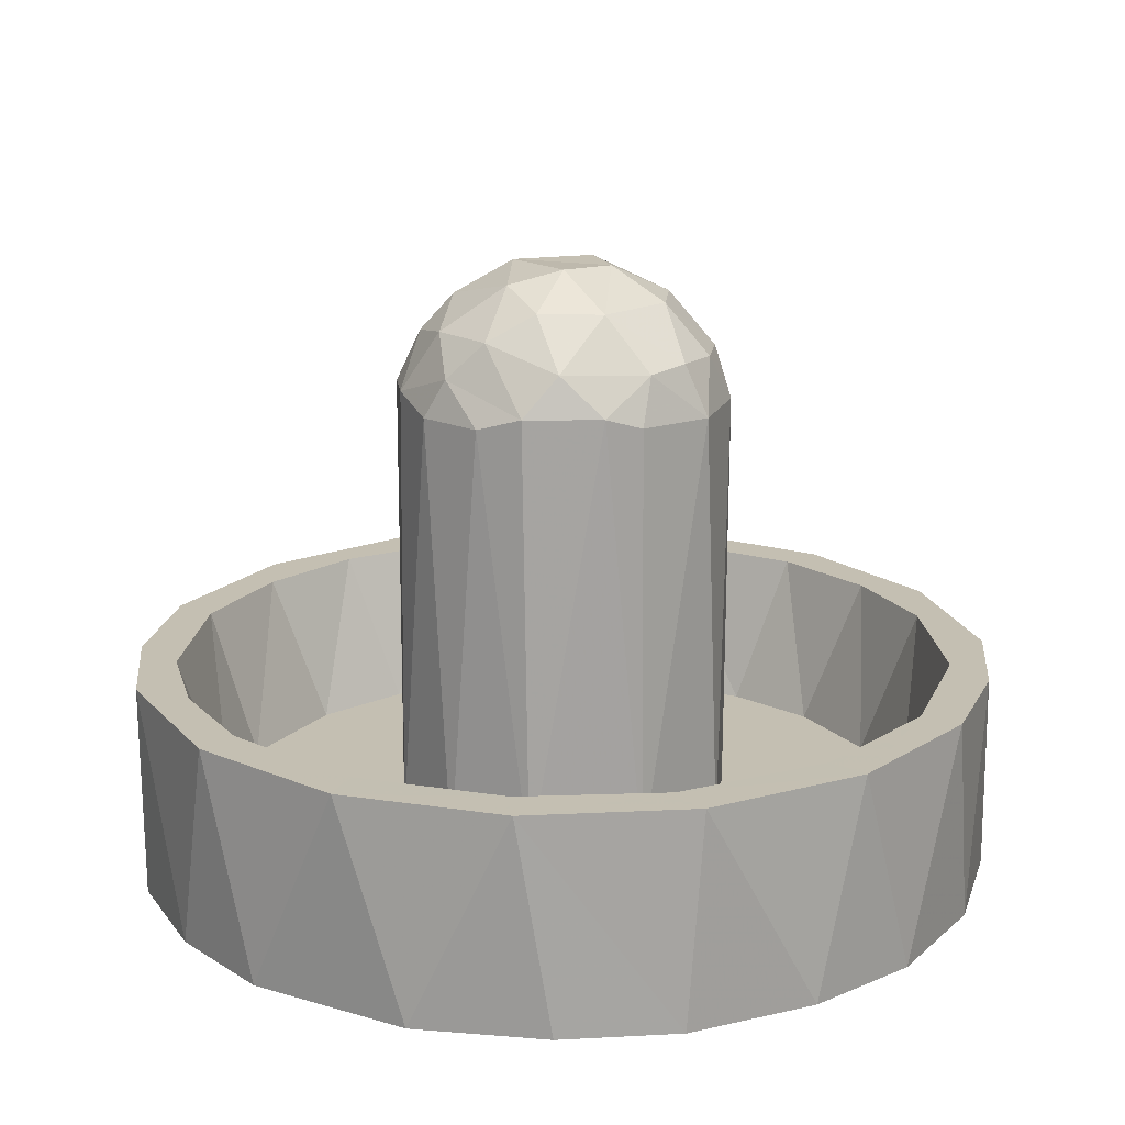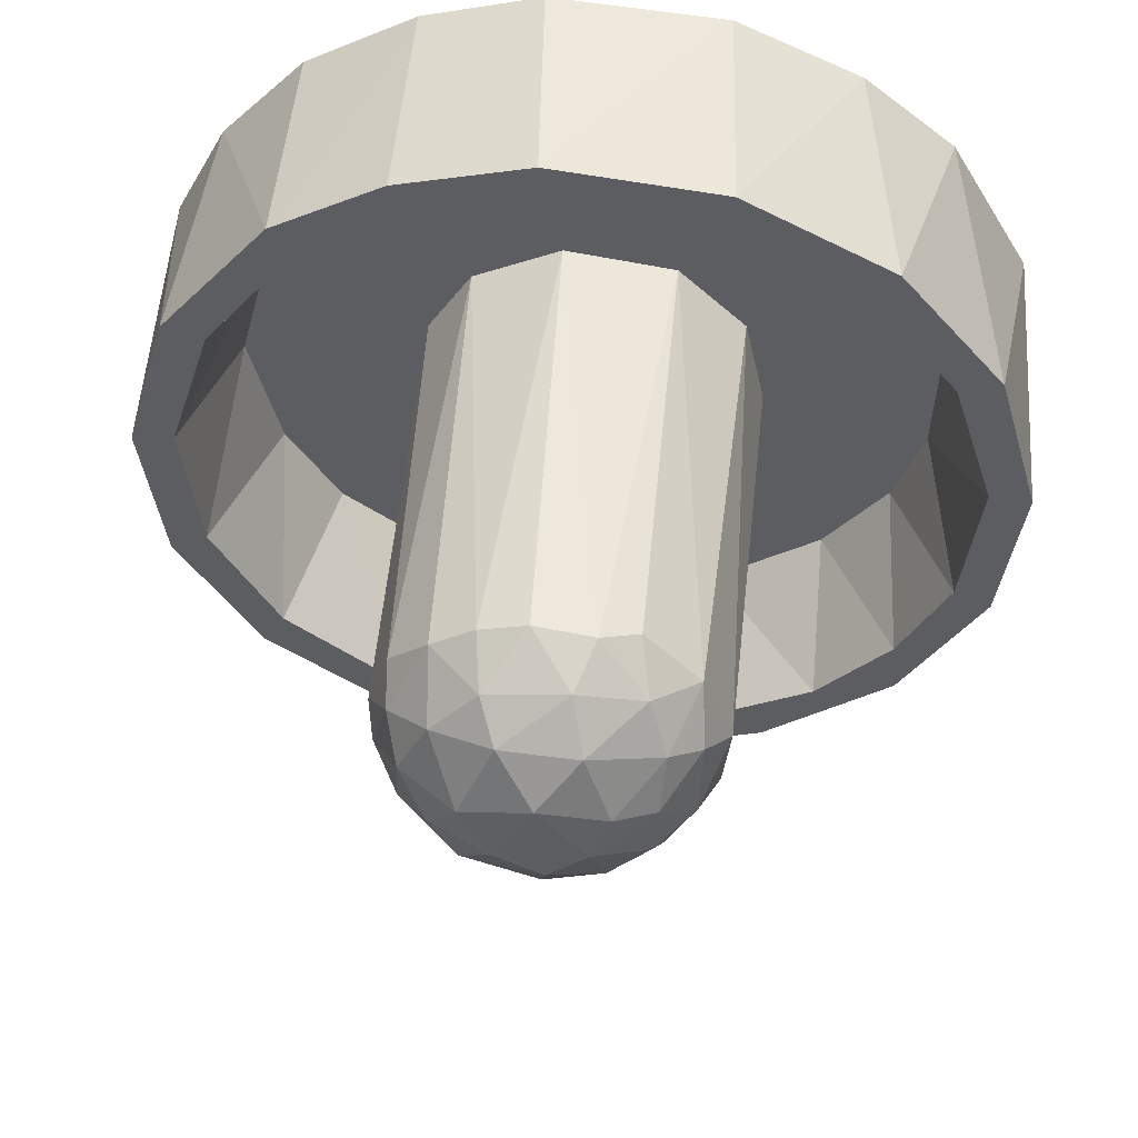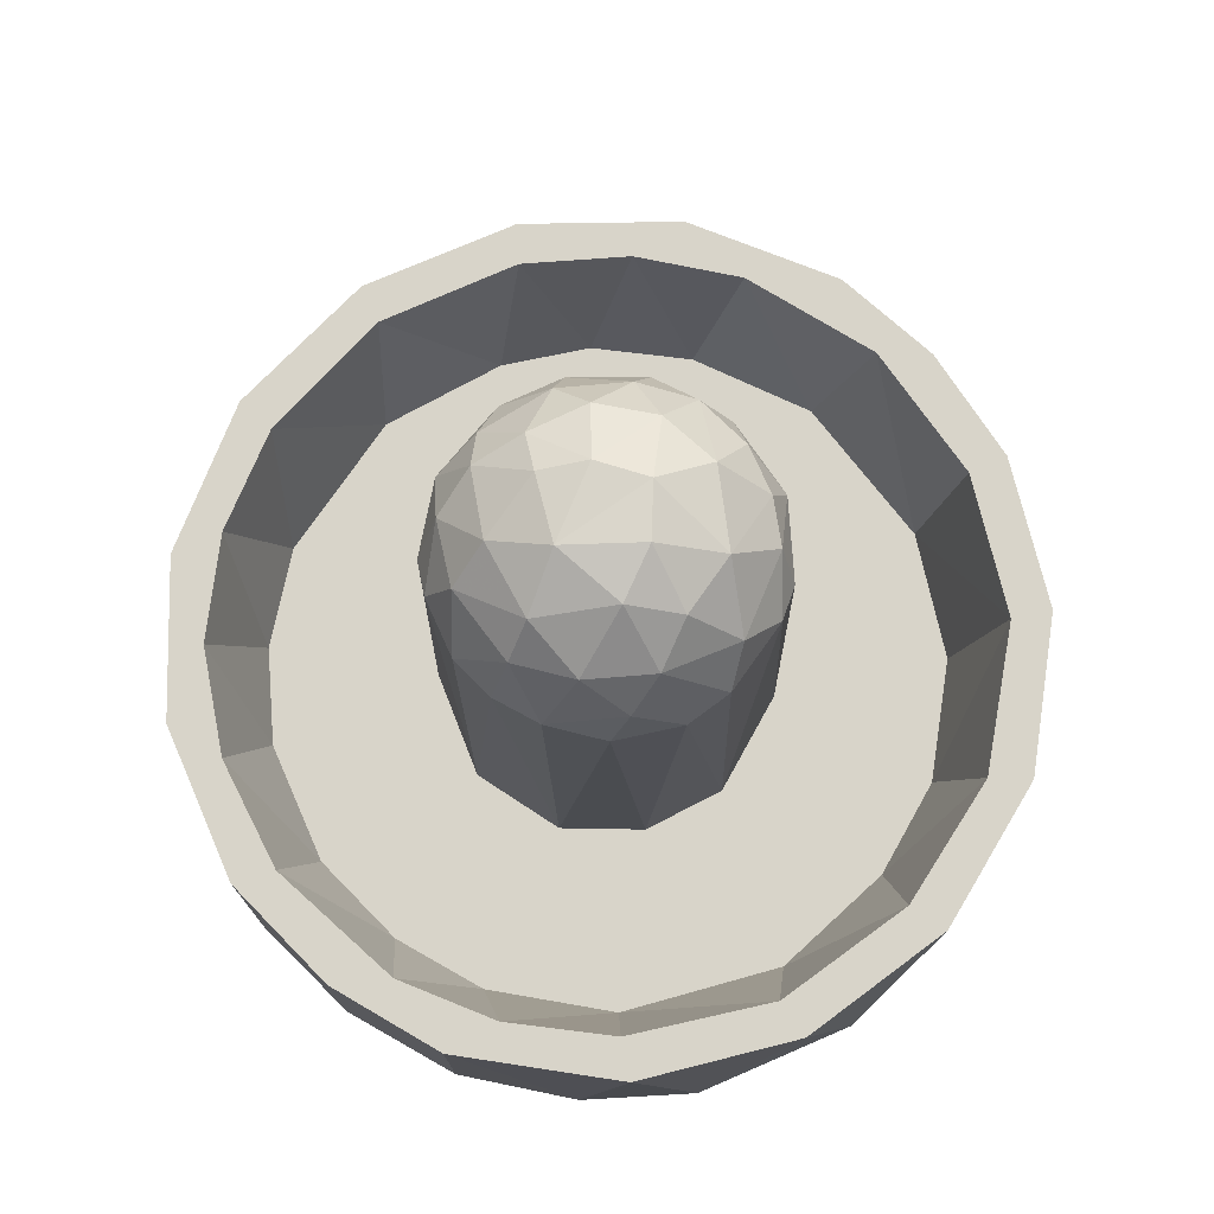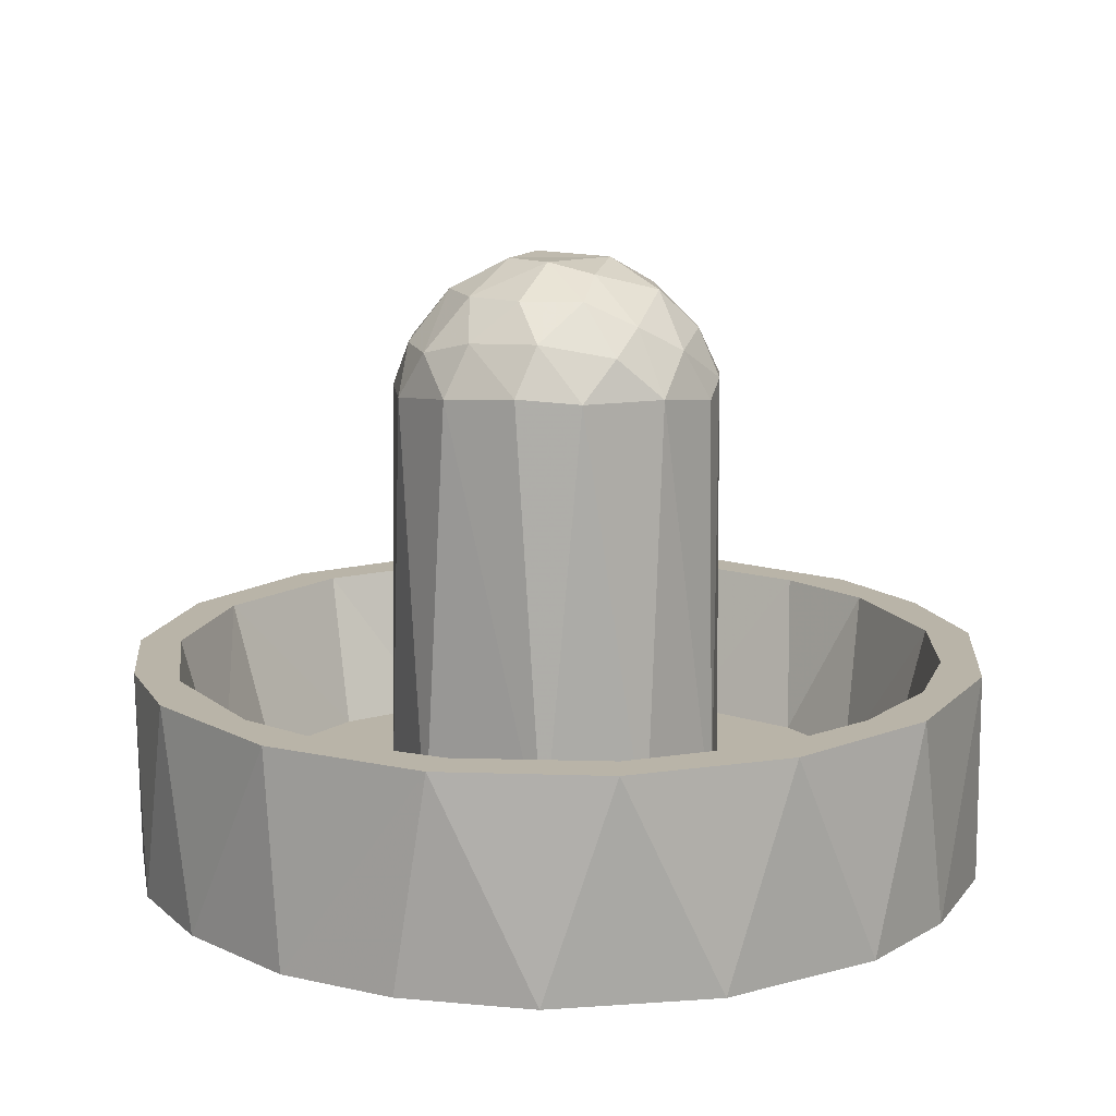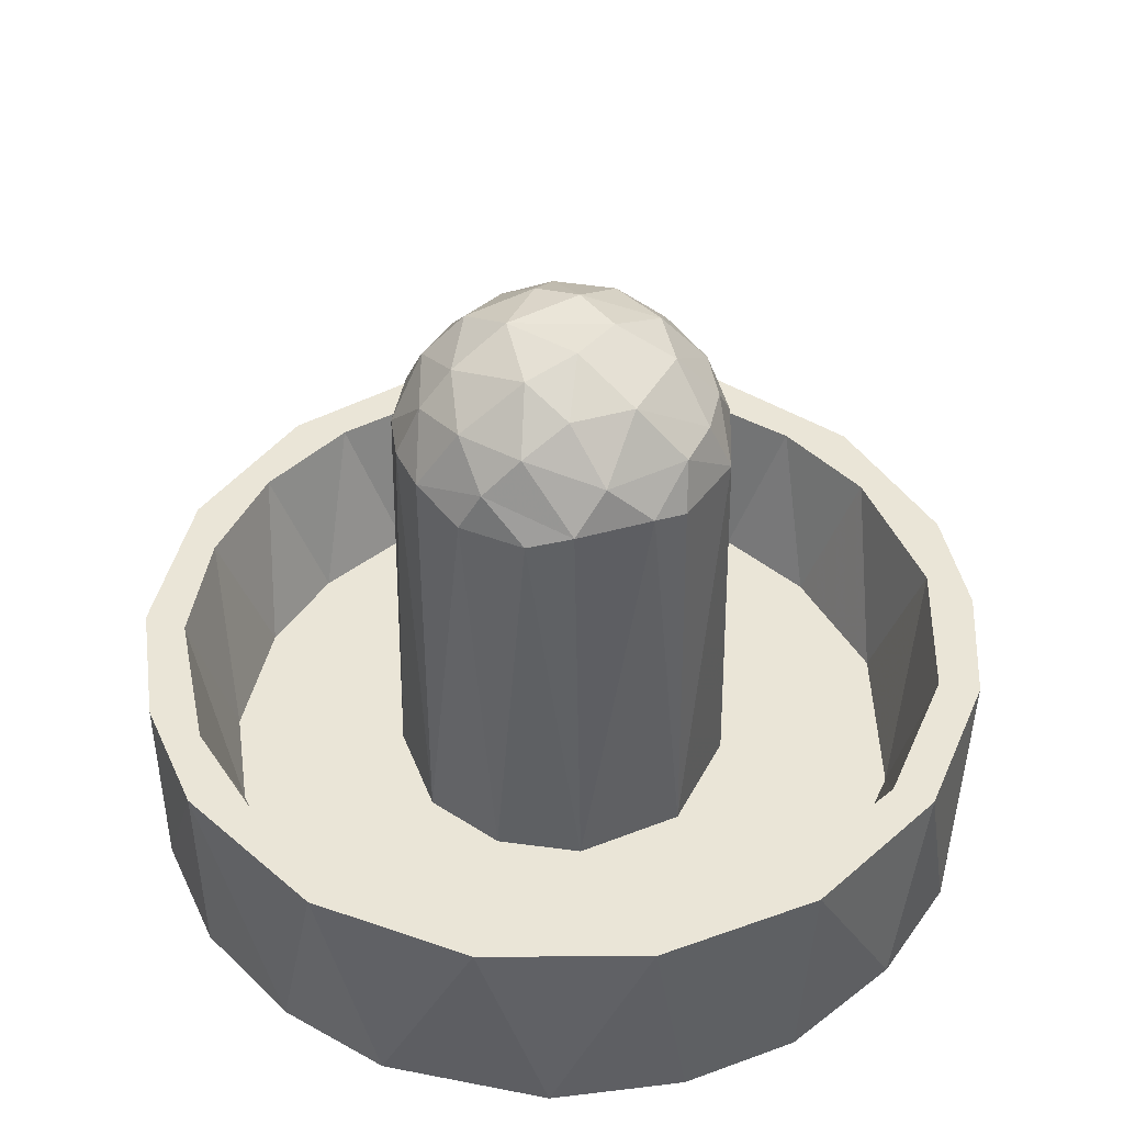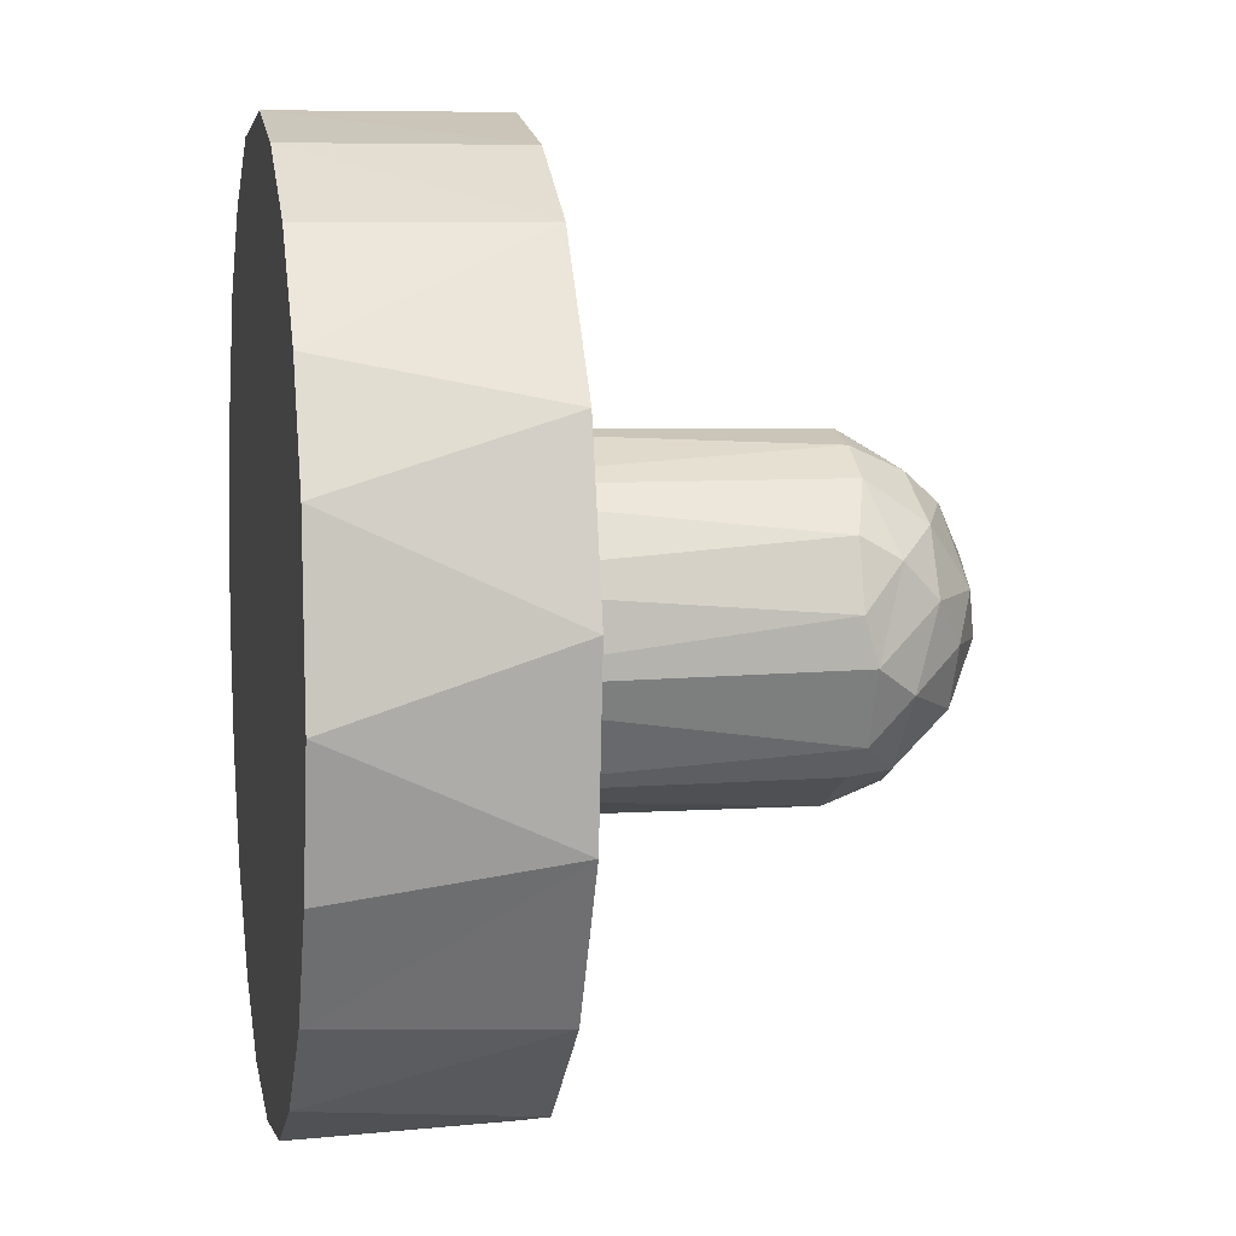
<metadata>
{"format":"obj","ext":"obj","renderer":"f3d","projection":"perspective","resolution":1024,"background":"white","views":[{"elev":17.6,"azim":113.6,"up":"+Y"},{"elev":52.6,"azim":-174.7,"up":"+Z"},{"elev":75.2,"azim":60.0,"up":"+Y"},{"elev":13.2,"azim":-92.5,"up":"+Y"},{"elev":44.2,"azim":96.3,"up":"+Y"},{"elev":6.1,"azim":79.2,"up":"+Z"}]}
</metadata>
<code>
o Mesh_Cylinder
v 0.7651 0.55 -0.6506
v 0.9558 0.55 -0.3083
v 0.7874 0.05 -0.6234
v 0.8136 0.1837 0
v 0.8668 0.55 -0.2629
v 0.7447 0.1837 -0.3085
v 0.7152 0.1837 0.3823
v 0.9044 0.55 0.08908
v 0.381 0.1837 -0.7128
v 0.6167 0.1837 -0.5244
v 0.4284 0.55 -0.8015
v -1.001 0.55 0.0809
v -0.9558 0.05 0.3084
v -0.8939 0.55 0.4578
v -0.6347 0.1837 0.5025
v -0.7988 0.55 0.427
v -0.6387 0.55 0.6387
v 0.1159 0.05 0.9976
v 0.9558 0.05 0.3084
v 0.8315 0.05 0.5556
v 0.8939 0.55 0.4578
v 1.001 0.55 0.0809
v -0.7651 0.05 0.6507
v -0.6507 0.55 0.7651
v -0.2638 0.55 -0.8696
v -0.4578 0.55 -0.8939
v -0.5746 0.55 -0.7002
v -0.427 0.55 0.7988
v -0.4478 0.1837 0.6702
v 0.3084 0.05 -0.9558
v -0.3083 0.05 -0.9558
v 0 0.05 -1
v 0.3873 0.1837 -0.08711
v 0.3777 0.1837 0.1146
v -0.2346 0.1837 0.7735
v -0.1762 0.55 0.8859
v 0.06521 0.1837 0.8069
v 0.07949 0.1837 -0.8071
v 0.08879 0.55 -0.9014
v -0.2458 0.1837 -0.3173
v 0.009876 0.1837 -0.3969
v -0.3114 0.1837 -0.7517
v -0.7874 0.05 -0.6234
v -0.9239 0.05 -0.3827
v -0.9558 0.55 -0.3083
v 0.2536 0.1837 -0.3091
v 0.4416 0.55 0.7924
v 0.6387 0.55 0.6387
v 0.5128 0.1837 0.6248
v 0.9239 0.05 -0.3827
v -0.3083 0.55 0.9558
v 0.0809 0.55 1.001
v -0.8668 0.55 -0.2629
v -0.751 0.55 -0.5018
v -0.5556 0.05 -0.8315
v -0.7651 0.55 -0.6506
v -0.2746 0.05 0.966
v 0.7112 0.55 -0.5631
v -0.1951 0.55 -0.9808
v -0.9044 0.55 0.08908
v 0.3085 0.1837 0.7447
v 0.2737 0.1837 0.2876
v 0.06775 0.1837 0.3912
v 0.7988 0.55 0.427
v 0.6383 0.55 0.7778
v -0.798 0.1837 0.1587
v -0.7905 0.1837 -0.1572
v 0.4578 0.55 -0.8939
v 0.1047 0.55 0.9011
v 0.6362 0.05 0.7752
v 0.09829 0.55 -0.998
v -0.57 0.1837 -0.5699
v -0.1885 0.1837 0.3526
v -0.3481 0.1837 0.186
v -0.3981 0.1837 -0.05057
v 1.001 0.05 -0.0809
v 0.5556 0.05 -0.8315
v -0.5556 0.05 0.8315
v -0.7205 0.1837 -0.369
v -1.001 0.05 -0.0809
v 0.3827 0.05 0.9239
v 0.3827 0.55 0.9239
v 0.03743 1.203 0.38
v 0.1459 1.203 0.3523
v 0.128 1.323 0.299
v -0.08879 1.412 0.2273
v 0.08975 1.407 0.2318
v 0.004936 1.477 0.1211
v -0.1384 1.405 -0.2052
v -0.1641 1.282 -0.3097
v -0.2539 1.316 -0.2084
v 0.08583 1.293 -0.3328
v -0.000892 1.407 -0.2498
v 0.175 1.407 -0.1775
v -0.1161 1.173 -0.3686
v -0.03275 1.287 -0.3455
v 0.07231 1.172 -0.3838
v 0.233 1.348 0.1984
v 0.1672 1.452 0.0618
v -0.3144 1.196 0.2232
v -0.254 1.35 0.1673
v -0.3254 1.29 0.1155
v -0.382 1.198 0.03763
v -0.232 1.405 -0.09611
v -0.243 1.405 0.04722
v 0.3021 1.349 0.05375
v 0.3167 1.297 -0.1298
v 0.2388 1.41 -0.04167
v 0.331 1.266 0.1371
v 0.19 1.286 -0.2936
v 0.3022 1.206 -0.2328
v 0.3375 1.175 0.1881
v -0.2808 1.194 -0.266
v -0.3646 1.208 -0.1106
v -0.3215 1.321 -0.05886
v -0.2105 1.29 0.2739
v 0.2447 1.179 -0.2982
v 0.3852 1.175 0.03794
v 0.3777 1.206 -0.06772
v -0.1004 1.211 0.3668
v -0.05885 1.321 0.3215
v -0.01677 1.478 -0.113
v 0.09461 1.482 -0.04362
v 0.2449 1.206 0.2924
v -0.1506 1.455 0.07703
v -0.1085 1.479 -0.02715
v -0.1858 1.173 0.3388
f 83 84 85
f 86 87 88
f 89 90 91
f 92 93 94
f 95 96 97
f 87 98 99
f 100 101 102
f 100 102 103
f 89 91 104
f 102 101 105
f 106 107 108
f 98 109 106
f 110 107 111
f 62 34 112
f 113 114 91
f 91 115 104
f 116 101 100
f 110 111 117
f 118 112 34
f 109 119 106
f 120 121 116
f 94 93 122
f 90 96 95
f 110 92 94
f 95 97 41
f 123 94 122
f 83 85 121
f 122 93 89
f 95 113 90
f 62 124 84
f 33 118 34
f 100 103 74
f 108 99 106
f 99 98 106
f 99 123 88
f 112 109 124
f 98 85 124
f 98 87 85
f 119 33 111
f 112 118 109
f 92 96 93
f 105 125 126
f 113 91 90
f 93 90 89
f 119 107 106
f 73 100 74
f 108 107 94
f 102 105 115
f 115 105 104
f 97 110 117
f 97 92 110
f 114 115 91
f 86 121 87
f 109 98 124
f 121 85 87
f 122 89 126
f 83 121 120
f 84 83 63
f 124 85 84
f 103 102 115
f 46 41 97
f 89 104 126
f 97 96 92
f 119 118 33
f 123 122 88
f 88 122 126
f 104 105 126
f 63 62 84
f 86 88 125
f 88 87 99
f 117 46 97
f 101 116 86
f 86 125 101
f 108 94 123
f 103 114 75
f 95 41 40
f 83 120 63
f 86 116 121
f 119 109 118
f 93 96 90
f 101 125 105
f 94 107 110
f 127 120 116
f 120 127 73
f 103 75 74
f 103 115 114
f 46 117 111
f 99 108 123
f 119 111 107
f 113 40 75
f 40 113 95
f 127 100 73
f 127 116 100
f 114 113 75
f 33 46 111
f 120 73 63
f 112 124 62
f 126 125 88
f 1 2 3
f 4 5 6
f 4 7 8
f 9 10 11
f 12 13 14
f 15 16 17
f 18 19 20
f 21 22 8
f 14 23 24
f 25 26 27
f 17 28 29
f 30 31 32
f 8 5 4
f 33 34 4
f 35 36 37
f 38 39 25
f 40 41 42
f 43 44 45
f 46 33 6
f 47 48 49
f 19 18 13
f 2 50 3
f 36 51 52
f 53 54 45
f 24 51 28
f 26 55 56
f 38 41 46
f 23 18 57
f 2 1 58
f 35 28 36
f 59 31 26
f 13 18 23
f 54 27 56
f 60 53 12
f 59 26 25
f 43 55 44
f 61 62 63
f 26 56 27
f 21 64 65
f 66 67 60
f 58 1 68
f 15 17 29
f 68 39 11
f 56 43 45
f 10 6 58
f 10 46 6
f 69 47 61
f 70 18 20
f 71 68 30
f 72 27 54
f 21 20 19
f 62 49 7
f 73 74 15
f 67 66 75
f 68 71 39
f 19 30 76
f 55 43 56
f 5 8 22
f 34 7 4
f 48 47 65
f 49 61 47
f 2 22 76
f 76 30 77
f 24 17 14
f 30 13 55
f 56 45 54
f 39 71 59
f 39 59 25
f 66 16 15
f 69 52 47
f 33 4 6
f 49 48 7
f 42 27 72
f 30 55 31
f 24 78 51
f 69 36 52
f 2 5 22
f 79 72 54
f 54 53 79
f 10 58 11
f 51 57 52
f 13 80 44
f 29 35 73
f 7 64 8
f 35 29 28
f 21 8 64
f 74 75 66
f 15 74 66
f 59 71 32
f 64 48 65
f 72 79 40
f 16 60 14
f 2 58 5
f 67 53 60
f 3 50 76
f 37 61 63
f 21 65 20
f 70 81 18
f 13 23 14
f 22 21 19
f 67 79 53
f 79 67 75
f 2 76 50
f 38 42 41
f 3 76 77
f 58 68 11
f 15 29 73
f 45 80 12
f 53 45 12
f 52 18 82
f 48 64 7
f 82 81 65
f 82 65 47
f 78 23 57
f 55 13 44
f 9 38 46
f 31 55 26
f 14 17 16
f 34 62 7
f 36 69 37
f 68 1 77
f 35 37 73
f 25 27 42
f 11 39 38
f 60 16 66
f 78 57 51
f 62 61 49
f 12 14 60
f 37 69 61
f 9 11 38
f 71 30 32
f 51 36 28
f 18 81 82
f 79 75 40
f 31 59 32
f 42 38 25
f 52 82 47
f 23 78 24
f 17 24 28
f 1 3 77
f 81 70 65
f 68 77 30
f 44 80 45
f 19 13 30
f 72 40 42
f 37 63 73
f 6 5 58
f 80 13 12
f 57 18 52
f 65 70 20
f 10 9 46
f 22 19 76

</code>
